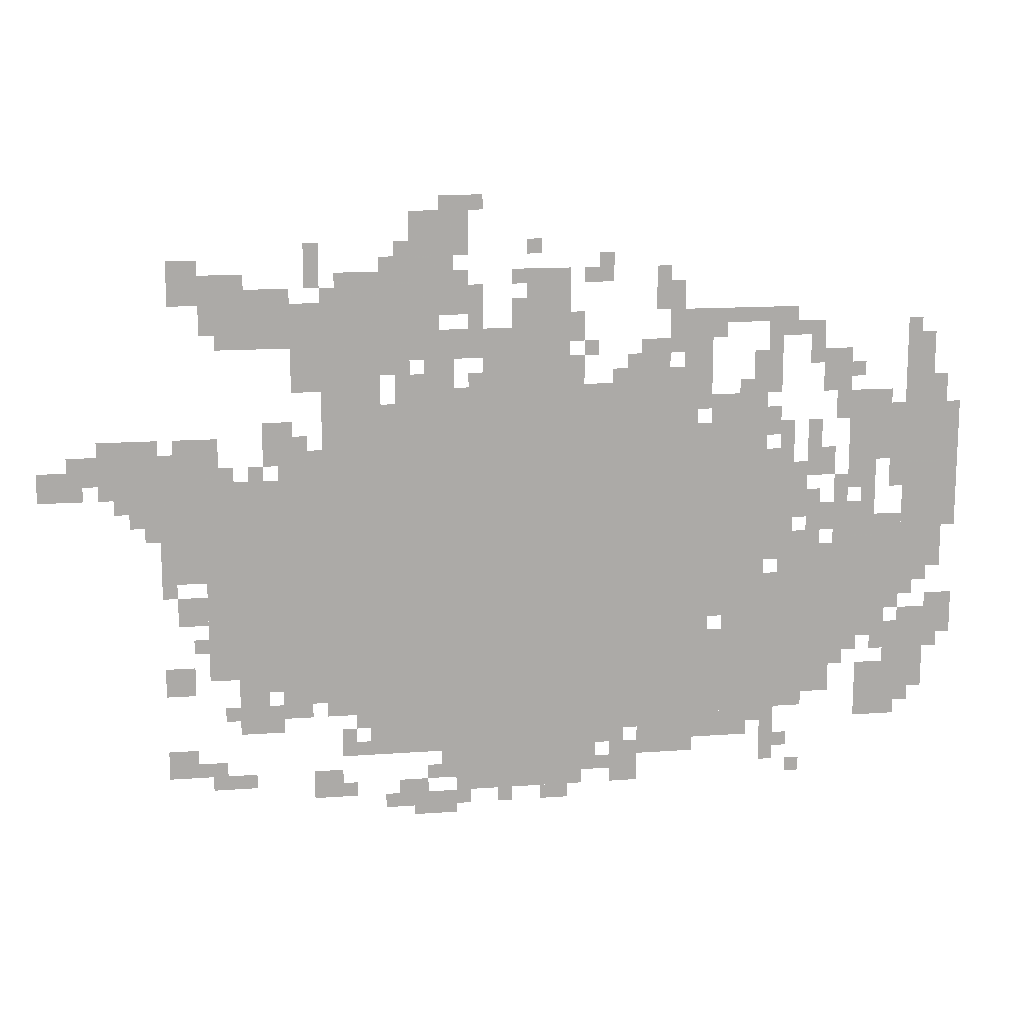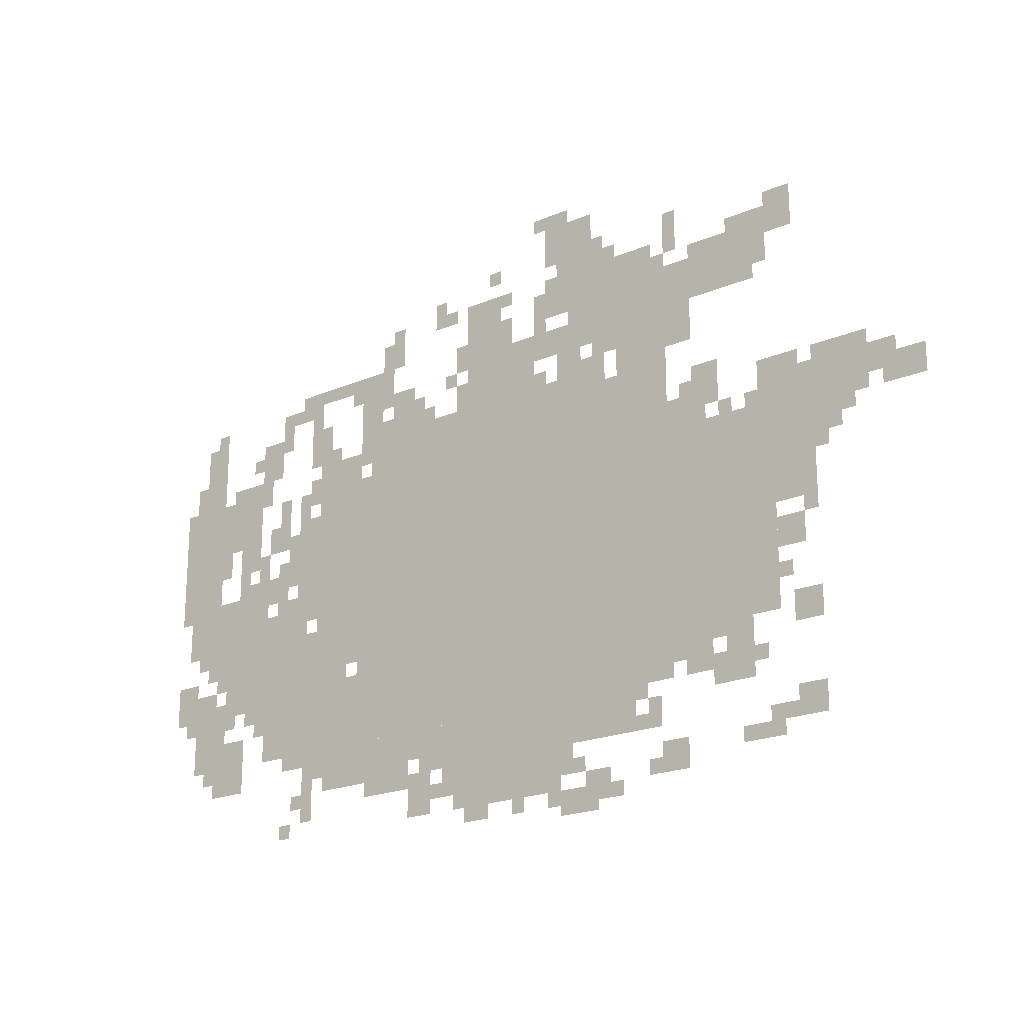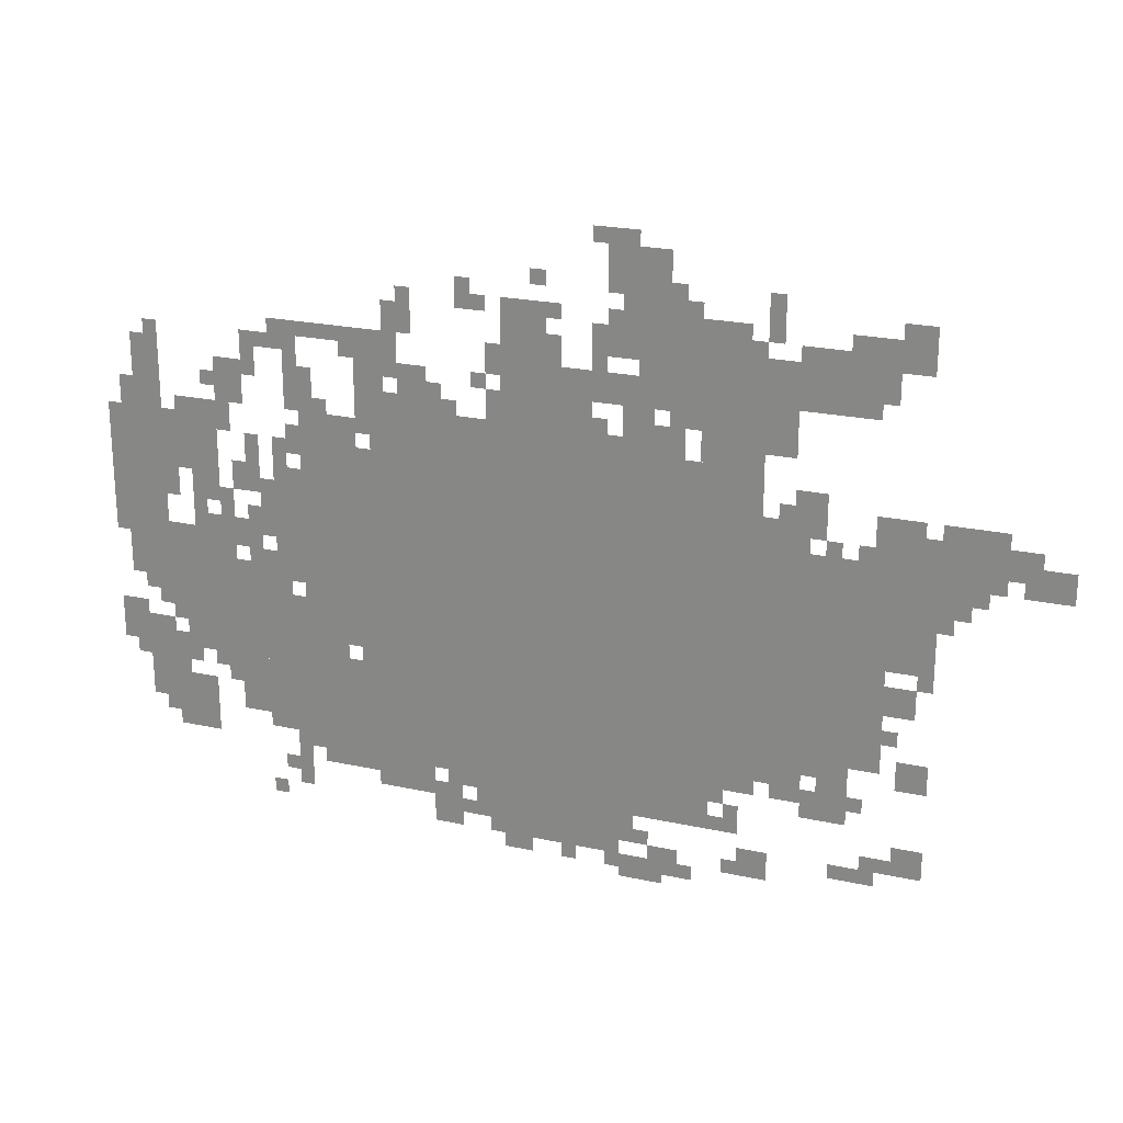
<metadata>
{"format":"obj","ext":"obj","renderer":"f3d","projection":"perspective","resolution":1024,"background":"white","views":[{"elev":14.2,"azim":170.8,"up":"+Y"},{"elev":-20.6,"azim":37.8,"up":"+Y"},{"elev":22.7,"azim":20.5,"up":"+Y"}]}
</metadata>
<code>
g gelunweier_alter_rw-mesh
v -1024 245 0
v -1024 949 0
v -1440 949 0
v -1440 245 0
v -608 245 0
v -608 949 0
v -1024 949 0
v -1024 245 0
v -352 341 0
v -352 789 0
v -608 789 0
v -608 341 0
v -864 85 0
v -864 245 0
v -1216 245 0
v -1216 85 0
v -1632 437 0
v -1632 597 0
v -1920 597 0
v -1920 437 0
v -1504 181 0
v -1504 565 0
v -1600 565 0
v -1600 181 0
v -1504 565 0
v -1504 949 0
v -1600 949 0
v -1600 565 0
v -960 949 0
v -960 1109 0
v -1152 1109 0
v -1152 949 0
v -192 693 0
v -192 853 0
v -352 853 0
v -352 693 0
v -384 1077 0
v -384 1173 0
v -640 1173 0
v -640 1077 0
v -640 1077 0
v -640 1173 0
v -864 1173 0
v -864 1077 0
v -1920 757 0
v -1920 981 0
v -2016 981 0
v -2016 757 0
v -1920 533 0
v -1920 757 0
v -2016 757 0
v -2016 533 0
v -544 981 0
v -544 1077 0
v -736 1077 0
v -736 981 0
v -800 1173 0
v -800 1365 0
v -896 1365 0
v -896 1173 0
v -1792 789 0
v -1792 917 0
v -1920 917 0
v -1920 789 0
v -704 149 0
v -704 245 0
v -864 245 0
v -864 149 0
v -1440 661 0
v -1440 885 0
v -1504 885 0
v -1504 661 0
v -1440 437 0
v -1440 661 0
v -1504 661 0
v -1504 437 0
v -256 565 0
v -256 693 0
v -352 693 0
v -352 565 0
v -1824 181 0
v -1824 309 0
v -1920 309 0
v -1920 181 0
v -1056 1109 0
v -1056 1237 0
v -1152 1237 0
v -1152 1109 0
v -1600 373 0
v -1600 437 0
v -1760 437 0
v -1760 373 0
v -1216 181 0
v -1216 245 0
v -1376 245 0
v -1376 181 0
v -1888 309 0
v -1888 405 0
v -1984 405 0
v -1984 309 0
v -1376 1045 0
v -1376 1141 0
v -1472 1141 0
v -1472 1045 0
v -1376 181 0
v -1376 245 0
v -1504 245 0
v -1504 181 0
v -1312 117 0
v -1312 181 0
v -1440 181 0
v -1440 117 0
v -416 213 0
v -416 341 0
v -480 341 0
v -480 213 0
v -832 949 0
v -832 1077 0
v -896 1077 0
v -896 949 0
v -128 757 0
v -128 885 0
v -192 885 0
v -192 757 0
v -1696 245 0
v -1696 373 0
v -1760 373 0
v -1760 245 0
v -1248 949 0
v -1248 1013 0
v -1376 1013 0
v -1376 949 0
v -1600 693 0
v -1600 821 0
v -1664 821 0
v -1664 693 0
v -1760 373 0
v -1760 437 0
v -1888 437 0
v -1888 373 0
v -1984 373 0
v -1984 469 0
v -2047 469 0
v -2047 373 0
v -1728 949 0
v -1728 1045 0
v -1792 1045 0
v -1792 949 0
v -512 245 0
v -512 341 0
v -576 341 0
v -576 245 0
v -1920 981 0
v -1920 1077 0
v -1984 1077 0
v -1984 981 0
v -1568 949 0
v -1568 1045 0
v -1632 1045 0
v -1632 949 0
v -1248 53 0
v -1248 149 0
v -1312 149 0
v -1312 53 0
v -480 821 0
v -480 917 0
v -544 917 0
v -544 821 0
v 0 757 0
v 0 821 0
v -96 821 0
v -96 757 0
v -1696 629 0
v -1696 693 0
v -1792 693 0
v -1792 629 0
v -1376 949 0
v -1376 1013 0
v -1472 1013 0
v -1472 949 0
v -1632 277 0
v -1632 373 0
v -1696 373 0
v -1696 277 0
v -1600 597 0
v -1600 693 0
v -1664 693 0
v -1664 597 0
v -288 1173 0
v -288 1237 0
v -384 1237 0
v -384 1173 0
v -640 1173 0
v -640 1237 0
v -736 1237 0
v -736 1173 0
v -1440 309 0
v -1440 405 0
v -1504 405 0
v -1504 309 0
v -896 53 0
v -896 85 0
v -1056 85 0
v -1056 53 0
v -1600 213 0
v -1600 373 0
v -1632 373 0
v -1632 213 0
v -2016 757 0
v -2016 917 0
v -2047 917 0
v -2047 757 0
v -288 469 0
v -288 533 0
v -352 533 0
v -352 469 0
v -1344 1141 0
v -1344 1205 0
v -1408 1205 0
v -1408 1141 0
v -1792 725 0
v -1792 789 0
v -1856 789 0
v -1856 725 0
v -736 1013 0
v -736 1077 0
v -800 1077 0
v -800 1013 0
v -256 309 0
v -256 373 0
v -320 373 0
v -320 309 0
v -768 949 0
v -768 1013 0
v -832 1013 0
v -832 949 0
v -1920 245 0
v -1920 309 0
v -1984 309 0
v -1984 245 0
v -544 789 0
v -544 853 0
v -608 853 0
v -608 789 0
v -1312 1013 0
v -1312 1077 0
v -1376 1077 0
v -1376 1013 0
v -1440 245 0
v -1440 309 0
v -1504 309 0
v -1504 245 0
v -1632 213 0
v -1632 277 0
v -1696 277 0
v -1696 213 0
v -1792 629 0
v -1792 693 0
v -1856 693 0
v -1856 629 0
v -384 1173 0
v -384 1237 0
v -448 1237 0
v -448 1173 0
v -736 1173 0
v -736 1237 0
v -800 1237 0
v -800 1173 0
v -576 53 0
v -576 117 0
v -640 117 0
v -640 53 0
v -256 117 0
v -256 181 0
v -320 181 0
v -320 117 0
v -1056 53 0
v -1056 85 0
v -1184 85 0
v -1184 53 0
v -2016 629 0
v -2016 757 0
v -2047 757 0
v -2047 629 0
v -1600 85 0
v -1600 213 0
v -1632 213 0
v -1632 85 0
v -1760 597 0
v -1760 629 0
v -1856 629 0
v -1856 597 0
v -1472 1109 0
v -1472 1141 0
v -1568 1141 0
v -1568 1109 0
v -928 1109 0
v -928 1205 0
v -960 1205 0
v -960 1109 0
v -736 21 0
v -736 53 0
v -832 53 0
v -832 21 0
v -832 21 0
v -832 53 0
v -928 53 0
v -928 21 0
v -1568 1109 0
v -1568 1141 0
v -1664 1141 0
v -1664 1109 0
v -1600 853 0
v -1600 917 0
v -1632 917 0
v -1632 853 0
v -768 1237 0
v -768 1301 0
v -800 1301 0
v -800 1237 0
v -288 1237 0
v -288 1269 0
v -352 1269 0
v -352 1237 0
v -64 821 0
v -64 853 0
v -128 853 0
v -128 821 0
v -928 949 0
v -928 1013 0
v -960 1013 0
v -960 949 0
v -192 853 0
v -192 885 0
v -256 885 0
v -256 853 0
v -1632 821 0
v -1632 885 0
v -1664 885 0
v -1664 821 0
v -1440 917 0
v -1440 949 0
v -1504 949 0
v -1504 917 0
v -864 1077 0
v -864 1109 0
v -928 1109 0
v -928 1077 0
v -1696 1013 0
v -1696 1077 0
v -1728 1077 0
v -1728 1013 0
v -1024 1109 0
v -1024 1173 0
v -1056 1173 0
v -1056 1109 0
v -1152 1077 0
v -1152 1141 0
v -1184 1141 0
v -1184 1077 0
v -1216 1205 0
v -1216 1269 0
v -1248 1269 0
v -1248 1205 0
v -1184 949 0
v -1184 981 0
v -1248 981 0
v -1248 949 0
v -1408 1013 0
v -1408 1045 0
v -1472 1045 0
v -1472 1013 0
v -352 1109 0
v -352 1173 0
v -384 1173 0
v -384 1109 0
v -1760 309 0
v -1760 373 0
v -1792 373 0
v -1792 309 0
v -576 277 0
v -576 341 0
v -608 341 0
v -608 277 0
v -1920 469 0
v -1920 533 0
v -1952 533 0
v -1952 469 0
v -1920 405 0
v -1920 437 0
v -1984 437 0
v -1984 405 0
v -1216 149 0
v -1216 181 0
v -1280 181 0
v -1280 149 0
v -480 213 0
v -480 277 0
v -512 277 0
v -512 213 0
v -768 53 0
v -768 85 0
v -832 85 0
v -832 53 0
v -320 117 0
v -320 149 0
v -384 149 0
v -384 117 0
v -640 149 0
v -640 213 0
v -672 213 0
v -672 149 0
v -1088 21 0
v -1088 53 0
v -1152 53 0
v -1152 21 0
v -352 789 0
v -352 853 0
v -384 853 0
v -384 789 0
v -1728 757 0
v -1728 821 0
v -1760 821 0
v -1760 757 0
v -1856 629 0
v -1856 661 0
v -1920 661 0
v -1920 629 0
v -1664 597 0
v -1664 629 0
v -1728 629 0
v -1728 597 0
v -1888 725 0
v -1888 789 0
v -1920 789 0
v -1920 725 0
v -1760 693 0
v -1760 757 0
v -1792 757 0
v -1792 693 0
v -1696 757 0
v -1696 821 0
v -1728 821 0
v -1728 757 0
v -1696 821 0
v -1696 885 0
v -1728 885 0
v -1728 821 0
v -1824 917 0
v -1824 949 0
v -1888 949 0
v -1888 917 0
v -1664 725 0
v -1664 789 0
v -1696 789 0
v -1696 725 0
v -1504 149 0
v -1504 181 0
v -1568 181 0
v -1568 149 0
v -1440 149 0
v -1440 181 0
v -1504 181 0
v -1504 149 0
v -1664 661 0
v -1664 725 0
v -1696 725 0
v -1696 661 0
v -1760 917 0
v -1760 949 0
v -1824 949 0
v -1824 917 0
v -896 1333 0
v -896 1397 0
v -928 1397 0
v -928 1333 0
v -1856 597 0
v -1856 629 0
v -1920 629 0
v -1920 597 0
v -928 1045 0
v -928 1109 0
v -960 1109 0
v -960 1045 0
v -896 1269 0
v -896 1333 0
v -928 1333 0
v -928 1269 0
v -672 949 0
v -672 981 0
v -736 981 0
v -736 949 0
v -1664 1077 0
v -1664 1109 0
v -1728 1109 0
v -1728 1077 0
v -1600 1077 0
v -1600 1109 0
v -1664 1109 0
v -1664 1077 0
v -576 1237 0
v -576 1301 0
v -608 1301 0
v -608 1237 0
v -800 0 0
v -800 21 0
v -864 21 0
v -864 0 0
v -1152 981 0
v -1152 1045 0
v -1184 1045 0
v -1184 981 0
v -288 853 0
v -288 885 0
v -352 885 0
v -352 853 0
v -352 85 0
v -352 117 0
v -416 117 0
v -416 85 0
v -608 949 0
v -608 981 0
v -672 981 0
v -672 949 0
v -896 1173 0
v -896 1237 0
v -928 1237 0
v -928 1173 0
v -448 1173 0
v -448 1205 0
v -512 1205 0
v -512 1173 0
v -1600 469 0
v -1600 533 0
v -1632 533 0
v -1632 469 0
v -224 661 0
v -224 693 0
v -256 693 0
v -256 661 0
v -1952 501 0
v -1952 533 0
v -1984 533 0
v -1984 501 0
v -1440 405 0
v -1440 437 0
v -1472 437 0
v -1472 405 0
v -320 405 0
v -320 437 0
v -352 437 0
v -352 405 0
v -1600 565 0
v -1600 597 0
v -1632 597 0
v -1632 565 0
v -256 533 0
v -256 565 0
v -288 565 0
v -288 533 0
v -448 789 0
v -448 821 0
v -480 821 0
v -480 789 0
v -384 789 0
v -384 821 0
v -416 821 0
v -416 789 0
v -160 725 0
v -160 757 0
v -192 757 0
v -192 725 0
v -512 789 0
v -512 821 0
v -544 821 0
v -544 789 0
v -96 789 0
v -96 821 0
v -128 821 0
v -128 789 0
v -544 853 0
v -544 885 0
v -576 885 0
v -576 853 0
v -1824 693 0
v -1824 725 0
v -1856 725 0
v -1856 693 0
v -1696 693 0
v -1696 725 0
v -1728 725 0
v -1728 693 0
v -640 53 0
v -640 85 0
v -672 85 0
v -672 53 0
v -1664 53 0
v -1664 85 0
v -1696 85 0
v -1696 53 0
v -992 21 0
v -992 53 0
v -1024 53 0
v -1024 21 0
v -1216 85 0
v -1216 117 0
v -1248 117 0
v -1248 85 0
v -672 149 0
v -672 181 0
v -704 181 0
v -704 149 0
v -1632 117 0
v -1632 149 0
v -1664 149 0
v -1664 117 0
v -832 85 0
v -832 117 0
v -864 117 0
v -864 85 0
v -1984 341 0
v -1984 373 0
v -2016 373 0
v -2016 341 0
v -1856 341 0
v -1856 373 0
v -1888 373 0
v -1888 341 0
v -1792 341 0
v -1792 373 0
v -1824 373 0
v -1824 341 0
v -480 309 0
v -480 341 0
v -512 341 0
v -512 309 0
v -1920 213 0
v -1920 245 0
v -1952 245 0
v -1952 213 0
v -672 213 0
v -672 245 0
v -704 245 0
v -704 213 0
v -384 245 0
v -384 277 0
v -416 277 0
v -416 245 0
v -1760 885 0
v -1760 917 0
v -1792 917 0
v -1792 885 0
v -928 1365 0
v -928 1397 0
v -960 1397 0
v -960 1365 0
v -864 1365 0
v -864 1397 0
v -896 1397 0
v -896 1365 0
v -864 0 0
v -864 21 0
v -896 21 0
v -896 0 0
v -1056 1269 0
v -1056 1301 0
v -1088 1301 0
v -1088 1269 0
v -1184 1205 0
v -1184 1237 0
v -1216 1237 0
v -1216 1205 0
v -1024 1205 0
v -1024 1237 0
v -1056 1237 0
v -1056 1205 0
v -736 1237 0
v -736 1269 0
v -768 1269 0
v -768 1237 0
v -512 1173 0
v -512 1205 0
v -544 1205 0
v -544 1173 0
v -896 1141 0
v -896 1173 0
v -928 1173 0
v -928 1141 0
v -576 1205 0
v -576 1237 0
v -608 1237 0
v -608 1205 0
v -1152 949 0
v -1152 981 0
v -1184 981 0
v -1184 949 0
v -416 85 0
v -416 117 0
v -448 117 0
v -448 85 0
v -1600 437 0
v -1600 469 0
v -1632 469 0
v -1632 437 0
v -352 853 0
v -352 885 0
v -384 885 0
v -384 853 0
v -1280 1013 0
v -1280 1045 0
v -1312 1045 0
v -1312 1013 0
v -1600 1045 0
v -1600 1077 0
v -1632 1077 0
v -1632 1045 0
v -1184 1045 0
v -1184 1077 0
v -1216 1077 0
v -1216 1045 0
v -1792 981 0
v -1792 1013 0
v -1824 1013 0
v -1824 981 0
v -1472 885 0
v -1472 917 0
v -1504 917 0
v -1504 885 0
v -1536 949 0
v -1536 981 0
v -1568 981 0
v -1568 949 0
v -896 949 0
v -896 981 0
v -928 981 0
v -928 949 0
v -864 1141 0
v -864 1173 0
v -896 1173 0
v -896 1141 0
v -608 1173 0
v -608 1205 0
v -640 1205 0
v -640 1173 0
v -1344 1205 0
v -1344 1237 0
v -1376 1237 0
v -1376 1205 0
v -1472 1077 0
v -1472 1109 0
v -1504 1109 0
v -1504 1077 0
v -896 1045 0
v -896 1077 0
v -928 1077 0
v -928 1045 0
v -800 1045 0
v -800 1077 0
v -832 1077 0
v -832 1045 0
v -1920 1077 0
v -1920 1109 0
v -1952 1109 0
v -1952 1077 0
g gelunweier_alter_rw-mesh_0
f 3 2 1
f 1 4 3
f 7 6 5
f 5 8 7
f 11 10 9
f 9 12 11
f 15 14 13
f 13 16 15
f 19 18 17
f 17 20 19
f 23 22 21
f 21 24 23
f 27 26 25
f 25 28 27
f 31 30 29
f 29 32 31
f 35 34 33
f 33 36 35
f 39 38 37
f 37 40 39
f 43 42 41
f 41 44 43
f 47 46 45
f 45 48 47
f 51 50 49
f 49 52 51
f 55 54 53
f 53 56 55
f 59 58 57
f 57 60 59
f 63 62 61
f 61 64 63
f 67 66 65
f 65 68 67
f 71 70 69
f 69 72 71
f 75 74 73
f 73 76 75
f 79 78 77
f 77 80 79
f 83 82 81
f 81 84 83
f 87 86 85
f 85 88 87
f 91 90 89
f 89 92 91
f 95 94 93
f 93 96 95
f 99 98 97
f 97 100 99
f 103 102 101
f 101 104 103
f 107 106 105
f 105 108 107
f 111 110 109
f 109 112 111
f 115 114 113
f 113 116 115
f 119 118 117
f 117 120 119
f 123 122 121
f 121 124 123
f 127 126 125
f 125 128 127
f 131 130 129
f 129 132 131
f 135 134 133
f 133 136 135
f 139 138 137
f 137 140 139
f 143 142 141
f 141 144 143
f 147 146 145
f 145 148 147
f 151 150 149
f 149 152 151
f 155 154 153
f 153 156 155
f 159 158 157
f 157 160 159
f 163 162 161
f 161 164 163
f 167 166 165
f 165 168 167
f 171 170 169
f 169 172 171
f 175 174 173
f 173 176 175
f 179 178 177
f 177 180 179
f 183 182 181
f 181 184 183
f 187 186 185
f 185 188 187
f 191 190 189
f 189 192 191
f 195 194 193
f 193 196 195
f 199 198 197
f 197 200 199
f 203 202 201
f 201 204 203
f 207 206 205
f 205 208 207
f 211 210 209
f 209 212 211
f 215 214 213
f 213 216 215
f 219 218 217
f 217 220 219
f 223 222 221
f 221 224 223
f 227 226 225
f 225 228 227
f 231 230 229
f 229 232 231
f 235 234 233
f 233 236 235
f 239 238 237
f 237 240 239
f 243 242 241
f 241 244 243
f 247 246 245
f 245 248 247
f 251 250 249
f 249 252 251
f 255 254 253
f 253 256 255
f 259 258 257
f 257 260 259
f 263 262 261
f 261 264 263
f 267 266 265
f 265 268 267
f 271 270 269
f 269 272 271
f 275 274 273
f 273 276 275
f 279 278 277
f 277 280 279
f 283 282 281
f 281 284 283
f 287 286 285
f 285 288 287
f 291 290 289
f 289 292 291
f 295 294 293
f 293 296 295
f 299 298 297
f 297 300 299
f 303 302 301
f 301 304 303
f 307 306 305
f 305 308 307
f 311 310 309
f 309 312 311
f 315 314 313
f 313 316 315
f 319 318 317
f 317 320 319
f 323 322 321
f 321 324 323
f 327 326 325
f 325 328 327
f 331 330 329
f 329 332 331
f 335 334 333
f 333 336 335
f 339 338 337
f 337 340 339
f 343 342 341
f 341 344 343
f 347 346 345
f 345 348 347
f 351 350 349
f 349 352 351
f 355 354 353
f 353 356 355
f 359 358 357
f 357 360 359
f 363 362 361
f 361 364 363
f 367 366 365
f 365 368 367
f 371 370 369
f 369 372 371
f 375 374 373
f 373 376 375
f 379 378 377
f 377 380 379
f 383 382 381
f 381 384 383
f 387 386 385
f 385 388 387
f 391 390 389
f 389 392 391
f 395 394 393
f 393 396 395
f 399 398 397
f 397 400 399
f 403 402 401
f 401 404 403
f 407 406 405
f 405 408 407
f 411 410 409
f 409 412 411
f 415 414 413
f 413 416 415
f 419 418 417
f 417 420 419
f 423 422 421
f 421 424 423
f 427 426 425
f 425 428 427
f 431 430 429
f 429 432 431
f 435 434 433
f 433 436 435
f 439 438 437
f 437 440 439
f 443 442 441
f 441 444 443
f 447 446 445
f 445 448 447
f 451 450 449
f 449 452 451
f 455 454 453
f 453 456 455
f 459 458 457
f 457 460 459
f 463 462 461
f 461 464 463
f 467 466 465
f 465 468 467
f 471 470 469
f 469 472 471
f 475 474 473
f 473 476 475
f 479 478 477
f 477 480 479
f 483 482 481
f 481 484 483
f 487 486 485
f 485 488 487
f 491 490 489
f 489 492 491
f 495 494 493
f 493 496 495
f 499 498 497
f 497 500 499
f 503 502 501
f 501 504 503
f 507 506 505
f 505 508 507
f 511 510 509
f 509 512 511
f 515 514 513
f 513 516 515
f 519 518 517
f 517 520 519
f 523 522 521
f 521 524 523
f 527 526 525
f 525 528 527
f 531 530 529
f 529 532 531
f 535 534 533
f 533 536 535
f 539 538 537
f 537 540 539
f 543 542 541
f 541 544 543
f 547 546 545
f 545 548 547
f 551 550 549
f 549 552 551
f 555 554 553
f 553 556 555
f 559 558 557
f 557 560 559
f 563 562 561
f 561 564 563
f 567 566 565
f 565 568 567
f 571 570 569
f 569 572 571
f 575 574 573
f 573 576 575
f 579 578 577
f 577 580 579
f 583 582 581
f 581 584 583
f 587 586 585
f 585 588 587
f 591 590 589
f 589 592 591
f 595 594 593
f 593 596 595
f 599 598 597
f 597 600 599
f 603 602 601
f 601 604 603
f 607 606 605
f 605 608 607
f 611 610 609
f 609 612 611
f 615 614 613
f 613 616 615
f 619 618 617
f 617 620 619
f 623 622 621
f 621 624 623
f 627 626 625
f 625 628 627
f 631 630 629
f 629 632 631
f 635 634 633
f 633 636 635
f 639 638 637
f 637 640 639
f 643 642 641
f 641 644 643
f 647 646 645
f 645 648 647
f 651 650 649
f 649 652 651
f 655 654 653
f 653 656 655
f 659 658 657
f 657 660 659
f 663 662 661
f 661 664 663
f 667 666 665
f 665 668 667
f 671 670 669
f 669 672 671
f 675 674 673
f 673 676 675
f 679 678 677
f 677 680 679
f 683 682 681
f 681 684 683
f 687 686 685
f 685 688 687
f 691 690 689
f 689 692 691
f 695 694 693
f 693 696 695
f 699 698 697
f 697 700 699
f 703 702 701
f 701 704 703
f 707 706 705
f 705 708 707
f 711 710 709
f 709 712 711
f 715 714 713
f 713 716 715
f 719 718 717
f 717 720 719
f 723 722 721
f 721 724 723
f 727 726 725
f 725 728 727
f 731 730 729
f 729 732 731
f 735 734 733
f 733 736 735
f 739 738 737
f 737 740 739
f 743 742 741
f 741 744 743
f 747 746 745
f 745 748 747
f 751 750 749
f 749 752 751
f 755 754 753
f 753 756 755
f 759 758 757
f 757 760 759
f 763 762 761
f 761 764 763

</code>
